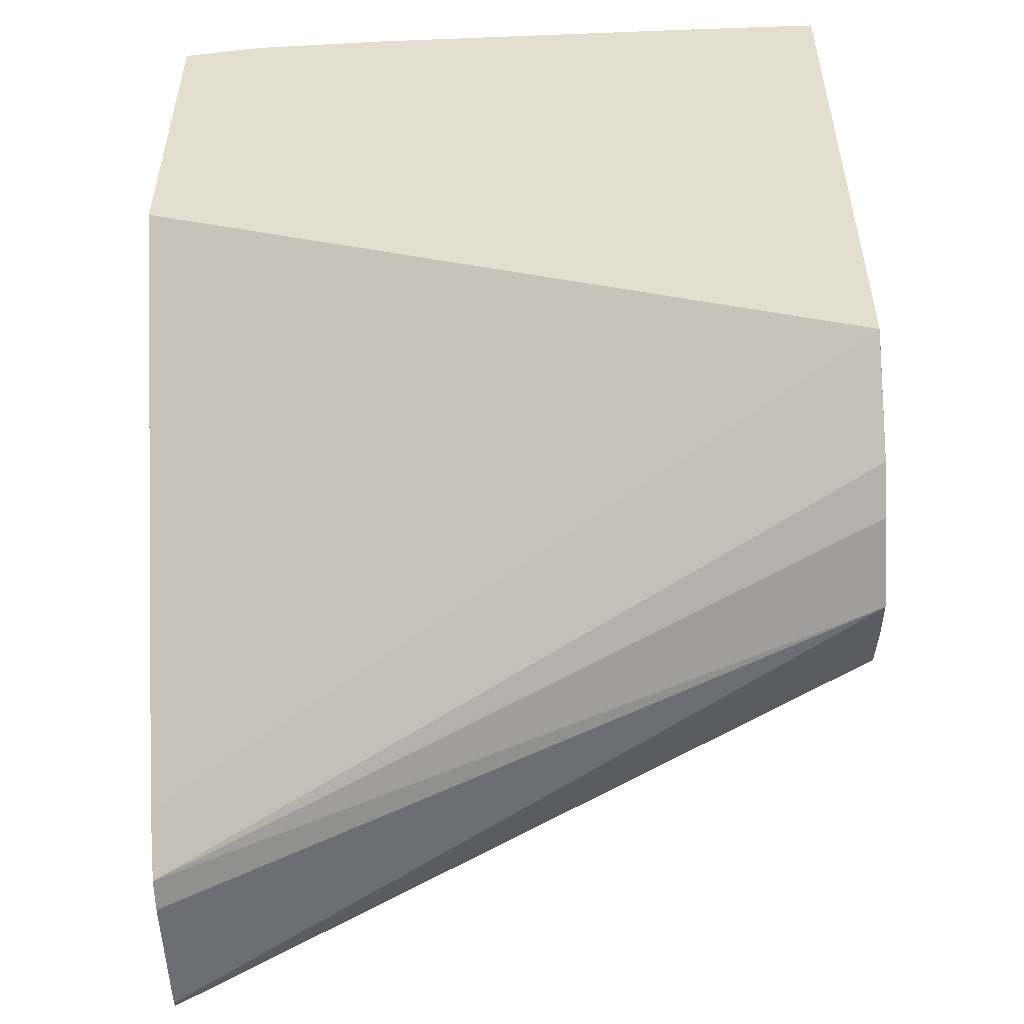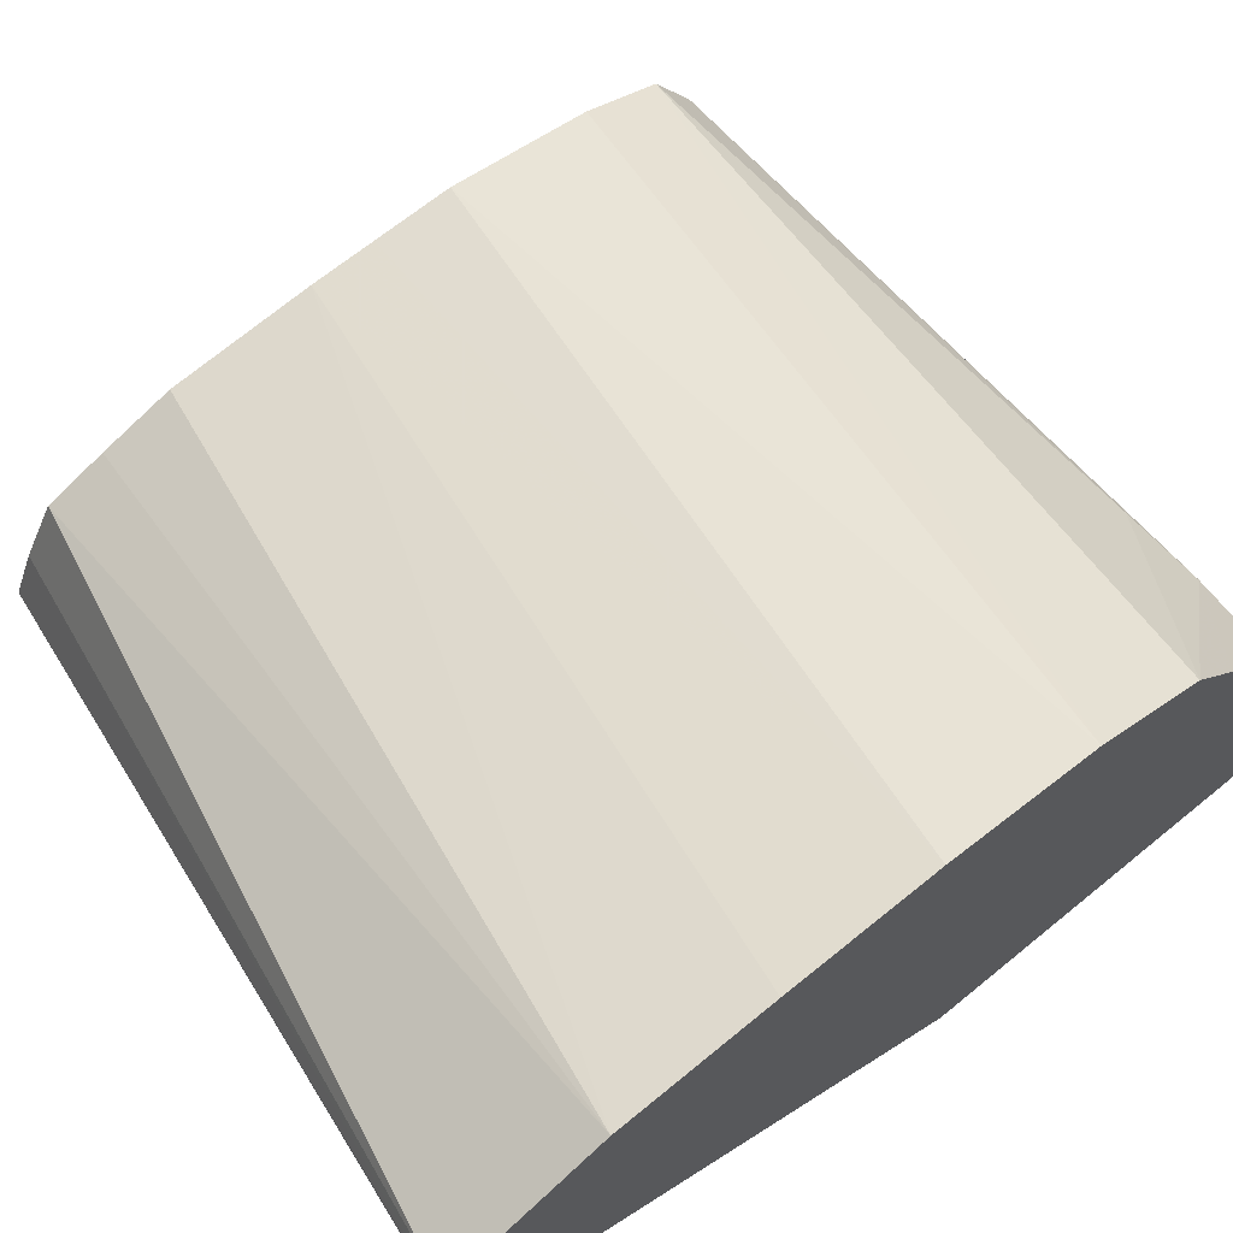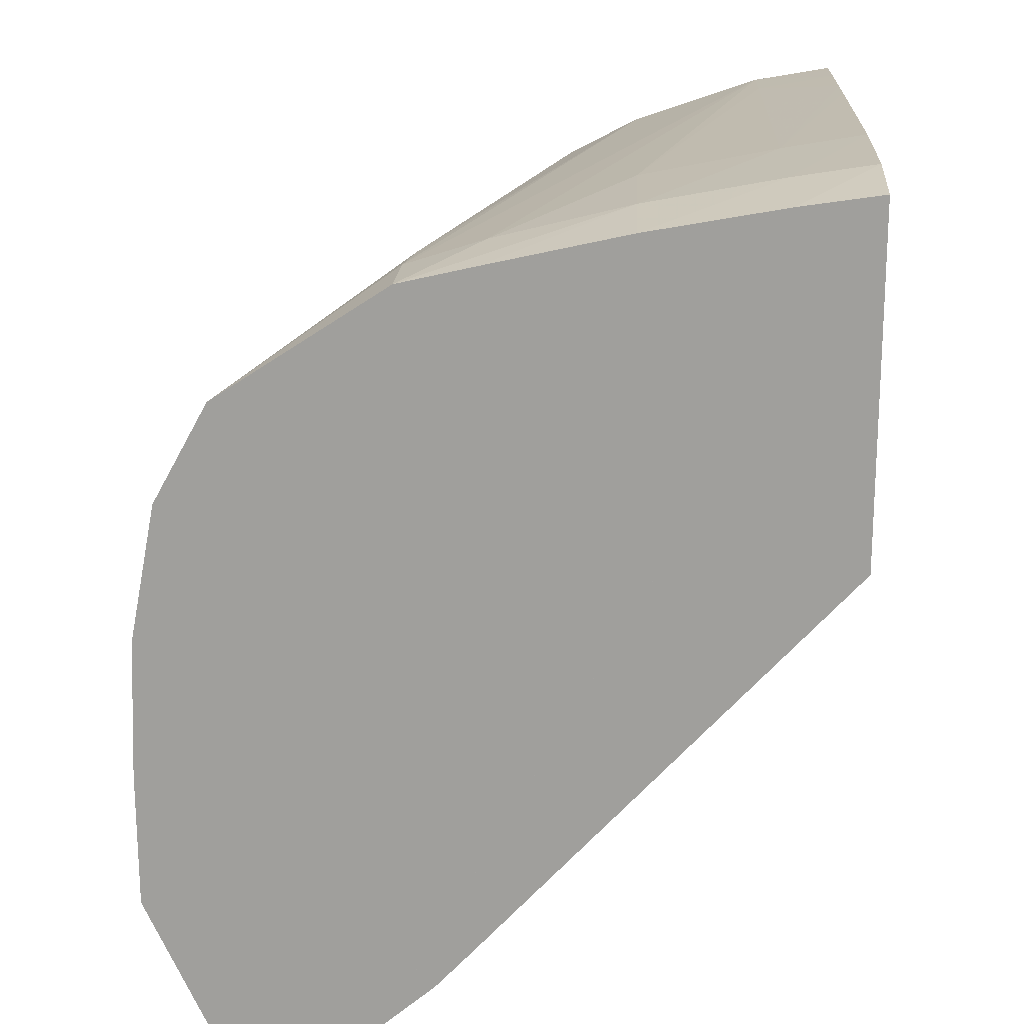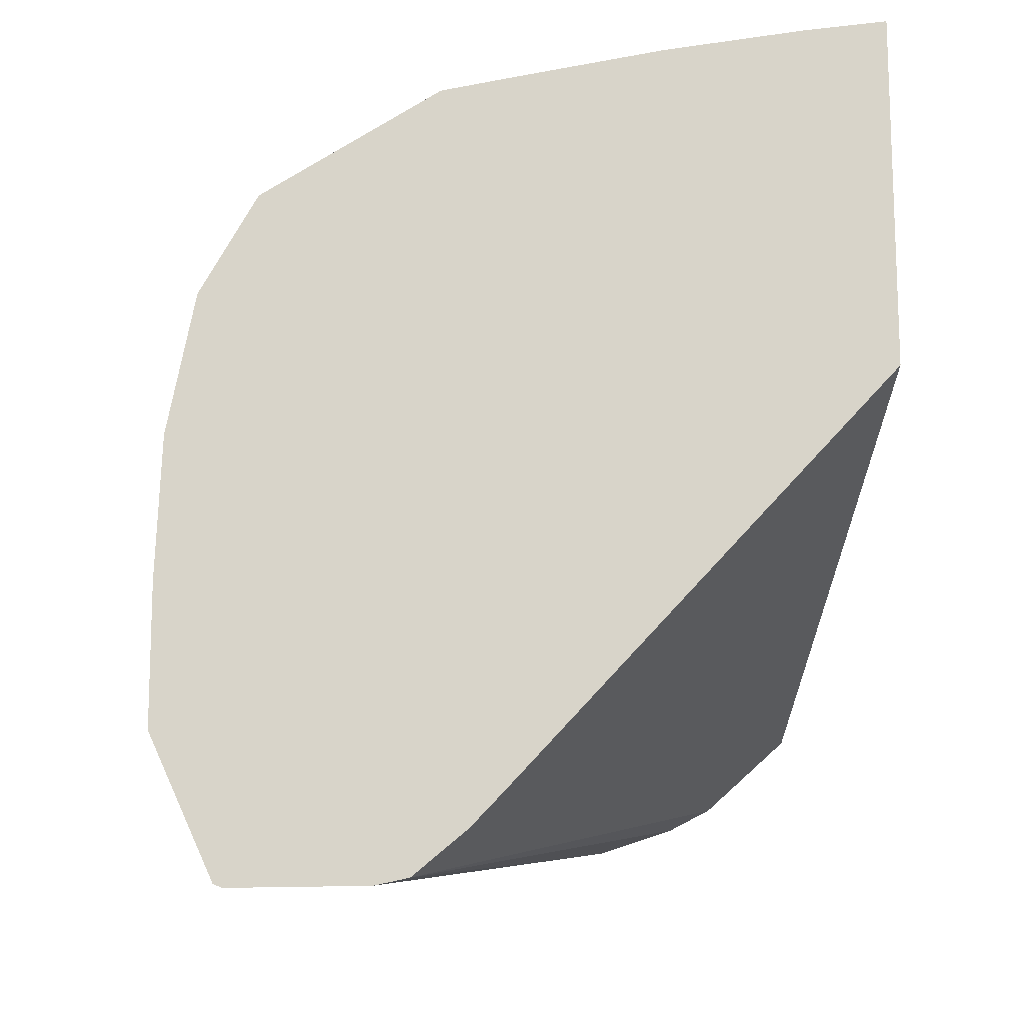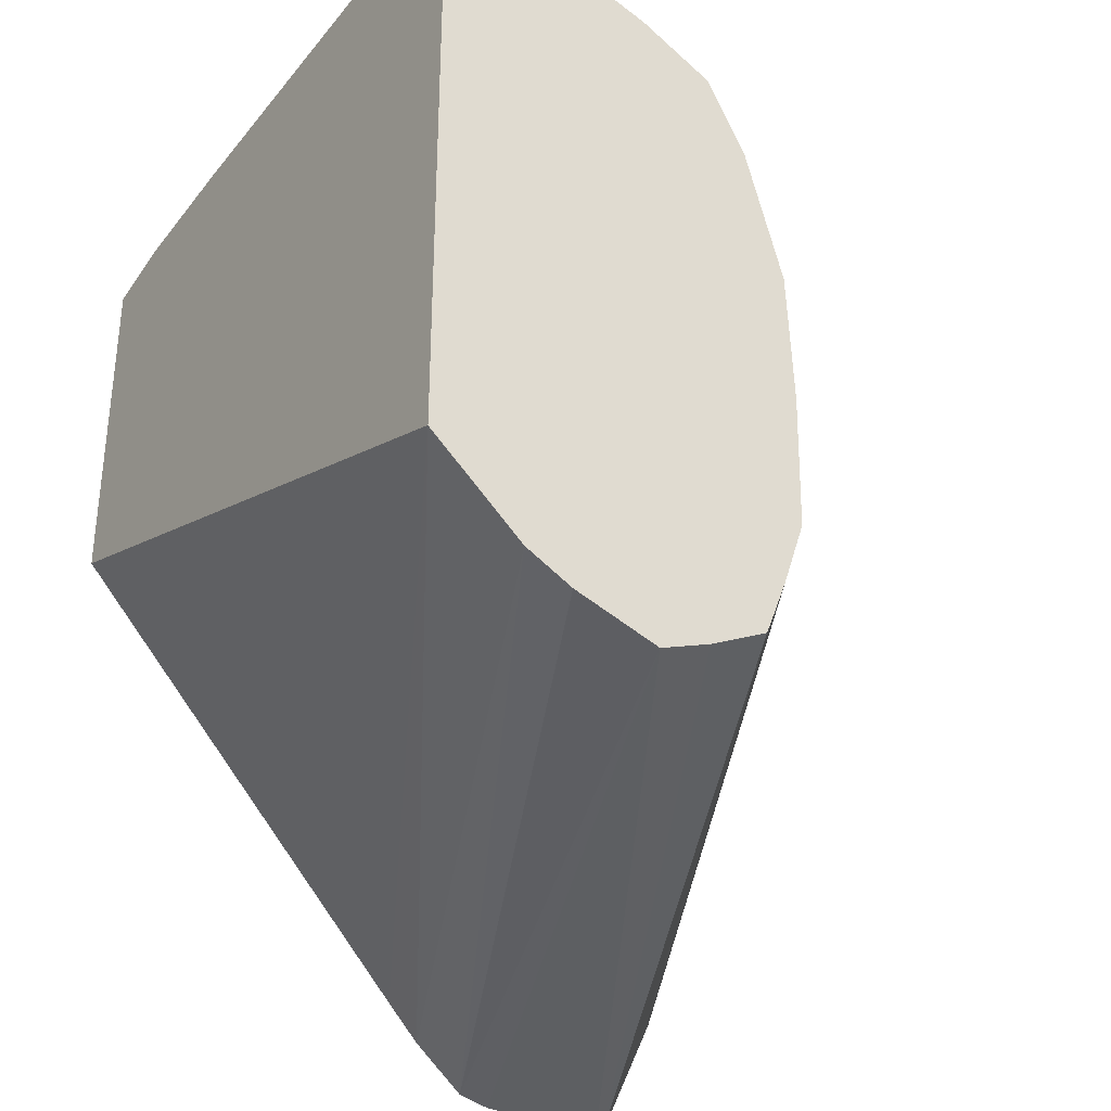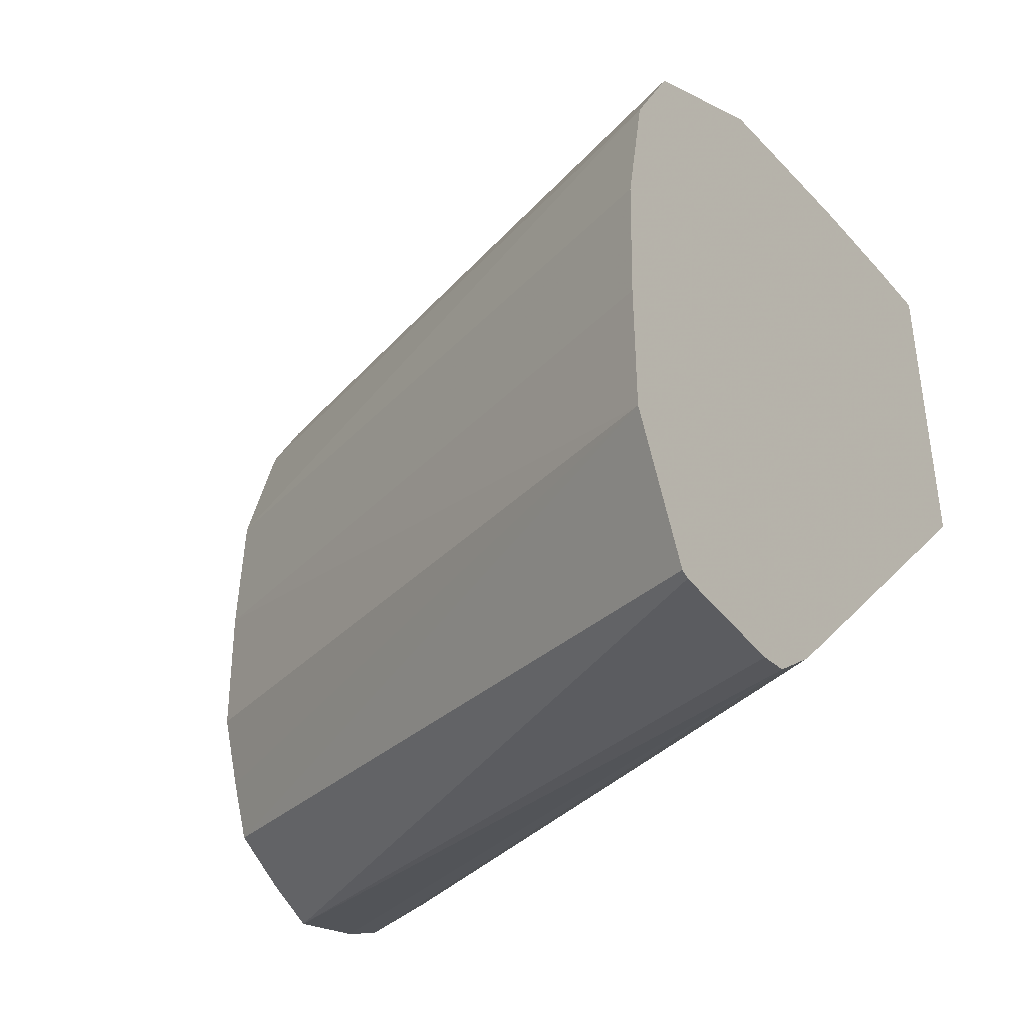
<metadata>
{"format":"obj","ext":"obj","renderer":"f3d","projection":"perspective","resolution":1024,"background":"white","views":[{"elev":-52.5,"azim":-177.5,"up":"+Y"},{"elev":71.0,"azim":50.8,"up":"+Z"},{"elev":18.4,"azim":92.8,"up":"+Y"},{"elev":-13.8,"azim":86.6,"up":"+Y"},{"elev":-33.5,"azim":-122.8,"up":"+Y"},{"elev":-40.3,"azim":33.1,"up":"+Y"}]}
</metadata>
<code>
v -46.71 22.35 13.08
v -46.71 22.65 13.82
v -46.71 22.75 11.89
v -36.58 21.04 16.52
v -36.58 20.94 16.99
v -36.58 20.9 18.89
v -36.58 20.95 19.02
v -46.71 23.08 14.66
v -46.71 23.1 11.23
v -36.58 21.68 15.76
v -36.58 22.91 19.9
v -46.71 23.89 14.98
v -46.71 24.29 9.924
v -46.71 24.28 9.924
v -36.58 22.19 15.28
v -36.58 24.87 19.91
v -46.71 26.85 15.34
v -46.71 24.87 15.31
v -46.71 33.27 9.924
v -36.58 27.99 9.924
v -36.58 26.85 19.83
v -46.71 27.73 15.31
v -46.71 33.06 11.11
v -46.4 33.27 9.924
v -36.58 33.07 9.924
v -36.58 28.82 19.45
v -46.71 28.82 15.26
v -39.71 32.71 13.08
v -45.62 33.07 11.11
v -45.62 33.28 9.924
v -46.71 32.38 13.08
v -37.74 31.85 16.19
v -37.74 32.21 15.05
v -37.04 33.14 9.924
v -36.58 33.06 9.951
v -36.58 30.24 18.67
v -46.71 31.84 14.14
v -46.71 30.79 14.71
v -37.74 32.69 13.08
v -39.71 33.11 11.11
v -43.65 33.09 11.11
v -44.43 33.29 9.924
v -38.82 31.8 16.08
v -36.58 31.85 16.2
v -37.74 33.25 9.924
v -36.58 32.89 11.11
v -37.74 33.06 11.11
v -36.58 32.1 15.1
v -36.58 32.54 13.08
v -39.71 33.31 9.924
v -41.68 33.3 9.924
v -43.65 33.3 9.924
f 1 2 8
f 1 8 12
f 1 12 18
f 1 18 17
f 1 17 22
f 1 22 27
f 1 27 38
f 1 38 37
f 1 37 31
f 1 31 23
f 1 23 19
f 1 19 13
f 1 13 9
f 1 9 3
f 1 3 4
f 1 4 5
f 1 5 6
f 1 6 2
f 2 6 7
f 2 7 8
f 3 9 4
f 4 10 15
f 4 15 20
f 4 20 25
f 4 25 35
f 4 35 46
f 4 46 49
f 4 49 48
f 4 48 44
f 4 44 36
f 4 36 26
f 4 26 21
f 4 21 16
f 4 16 11
f 4 11 7
f 4 7 6
f 4 6 5
f 4 9 10
f 7 11 8
f 8 11 12
f 9 13 14
f 9 14 10
f 10 14 15
f 11 16 17
f 11 17 18
f 11 18 12
f 13 19 24
f 13 24 30
f 13 30 42
f 13 42 52
f 13 52 51
f 13 51 50
f 13 50 45
f 13 45 34
f 13 34 25
f 13 25 20
f 13 20 14
f 14 20 15
f 16 21 17
f 17 21 22
f 19 23 24
f 21 26 27
f 21 27 22
f 23 28 29
f 23 29 30
f 23 30 24
f 23 31 32
f 23 32 33
f 23 33 28
f 25 34 35
f 26 36 37
f 26 37 38
f 26 38 27
f 28 39 40
f 28 40 41
f 28 41 29
f 28 33 39
f 29 41 42
f 29 42 30
f 31 37 43
f 31 43 32
f 32 44 33
f 32 43 36
f 32 36 44
f 33 44 39
f 34 45 46
f 34 46 35
f 36 43 37
f 39 47 40
f 39 44 48
f 39 48 49
f 39 49 47
f 40 47 50
f 40 50 51
f 40 51 52
f 40 52 42
f 40 42 41
f 45 50 47
f 45 47 46
f 46 47 49

</code>
